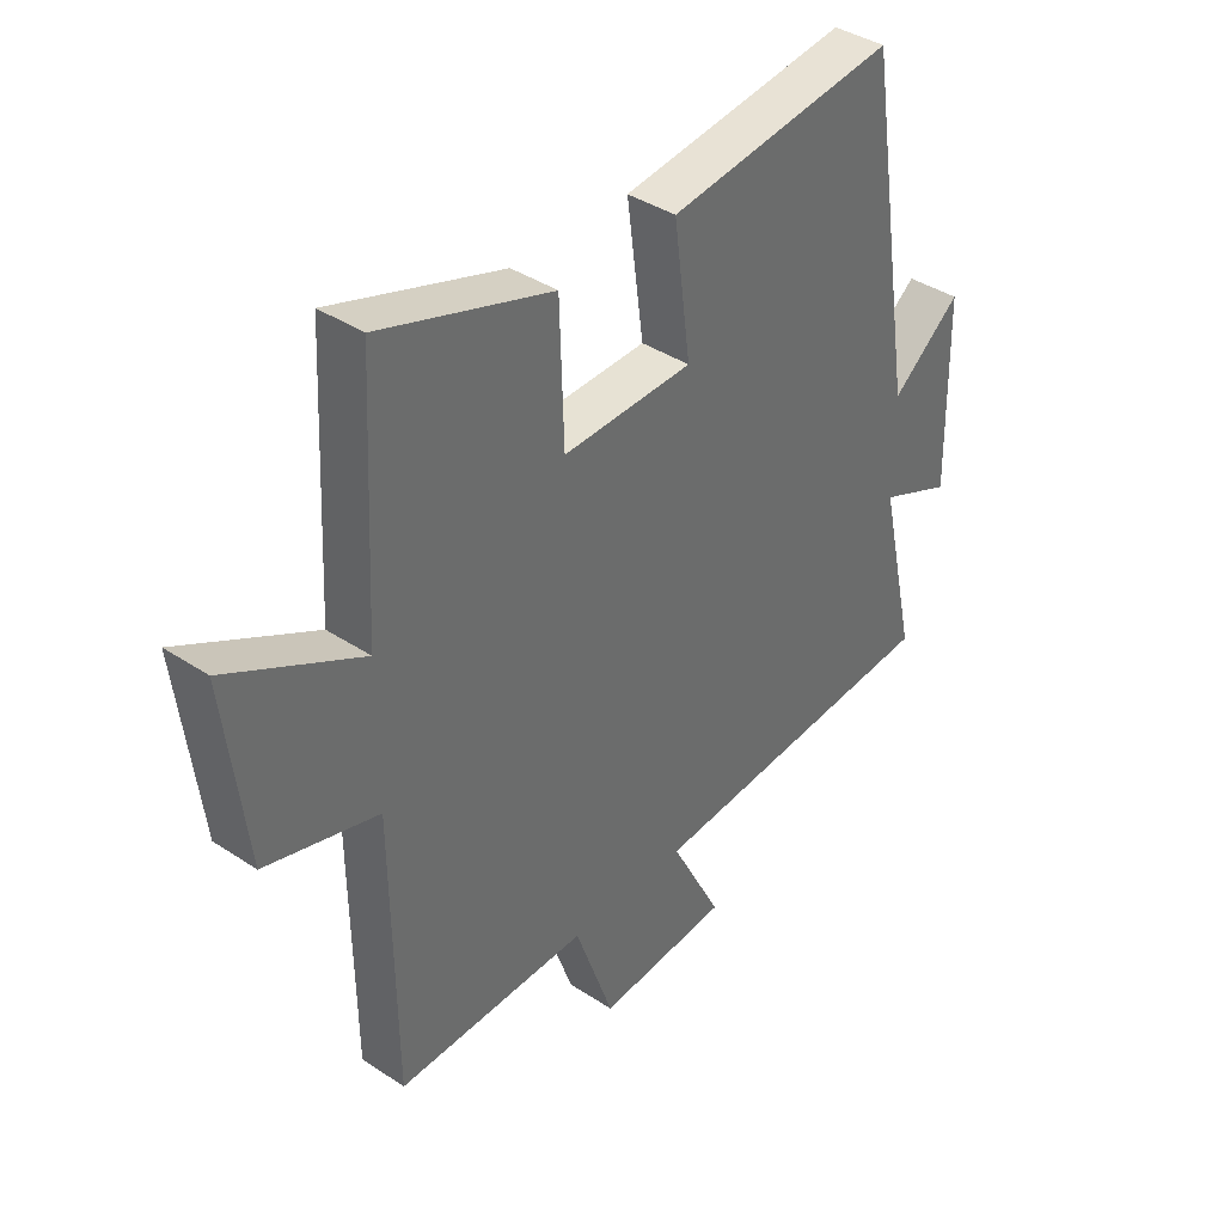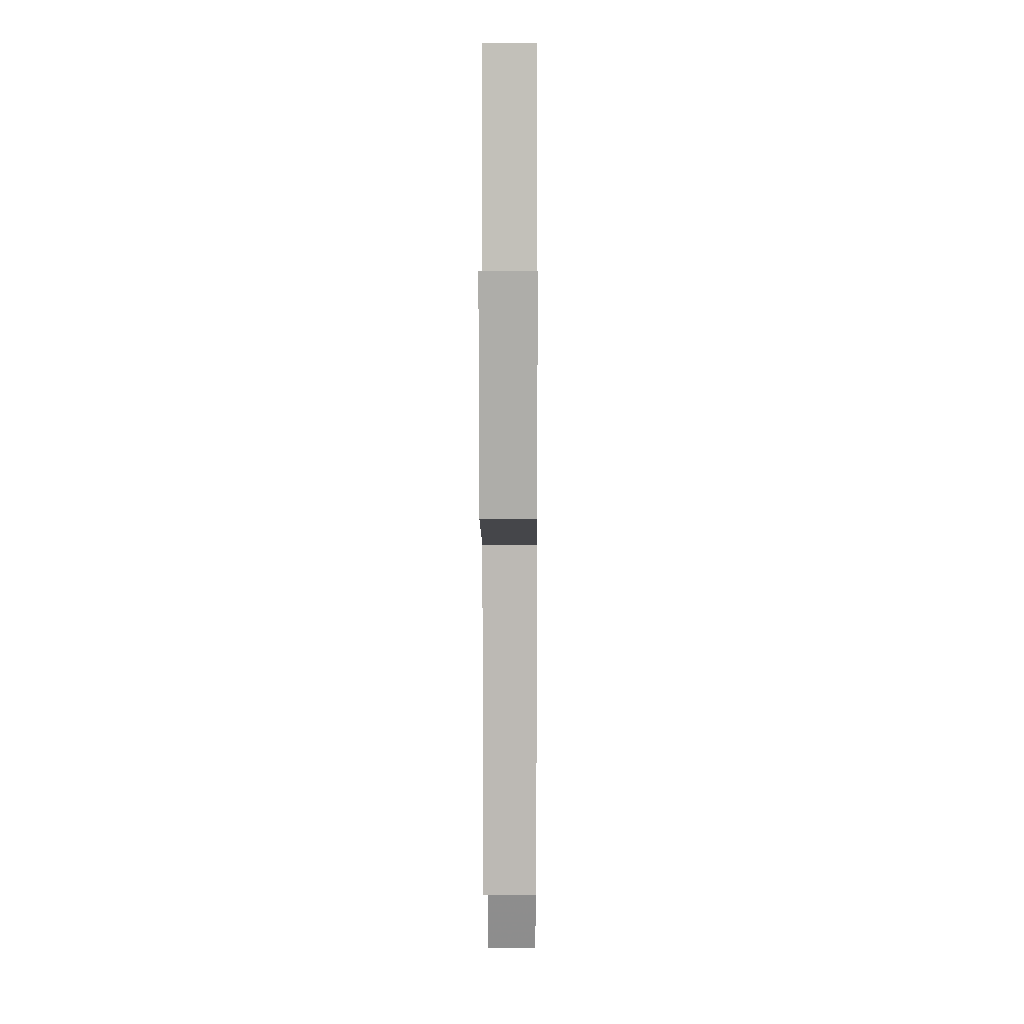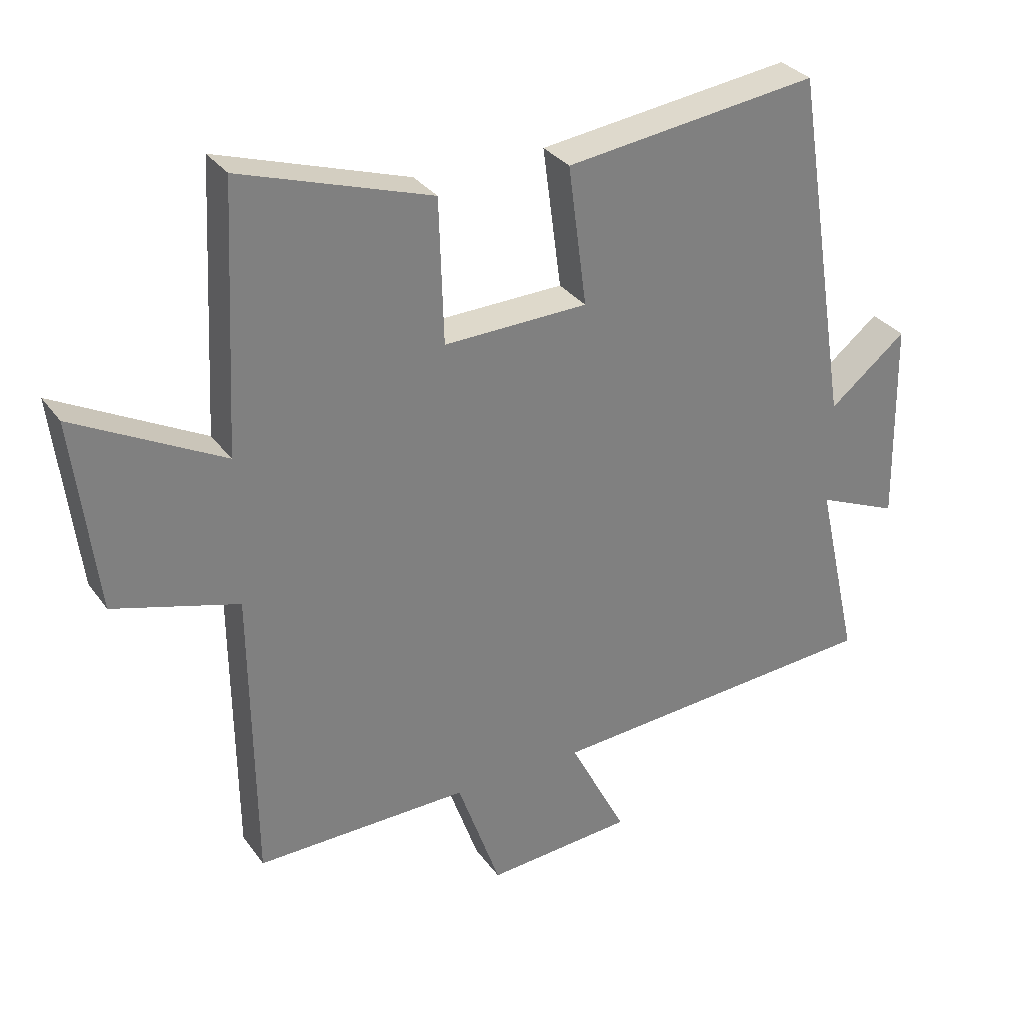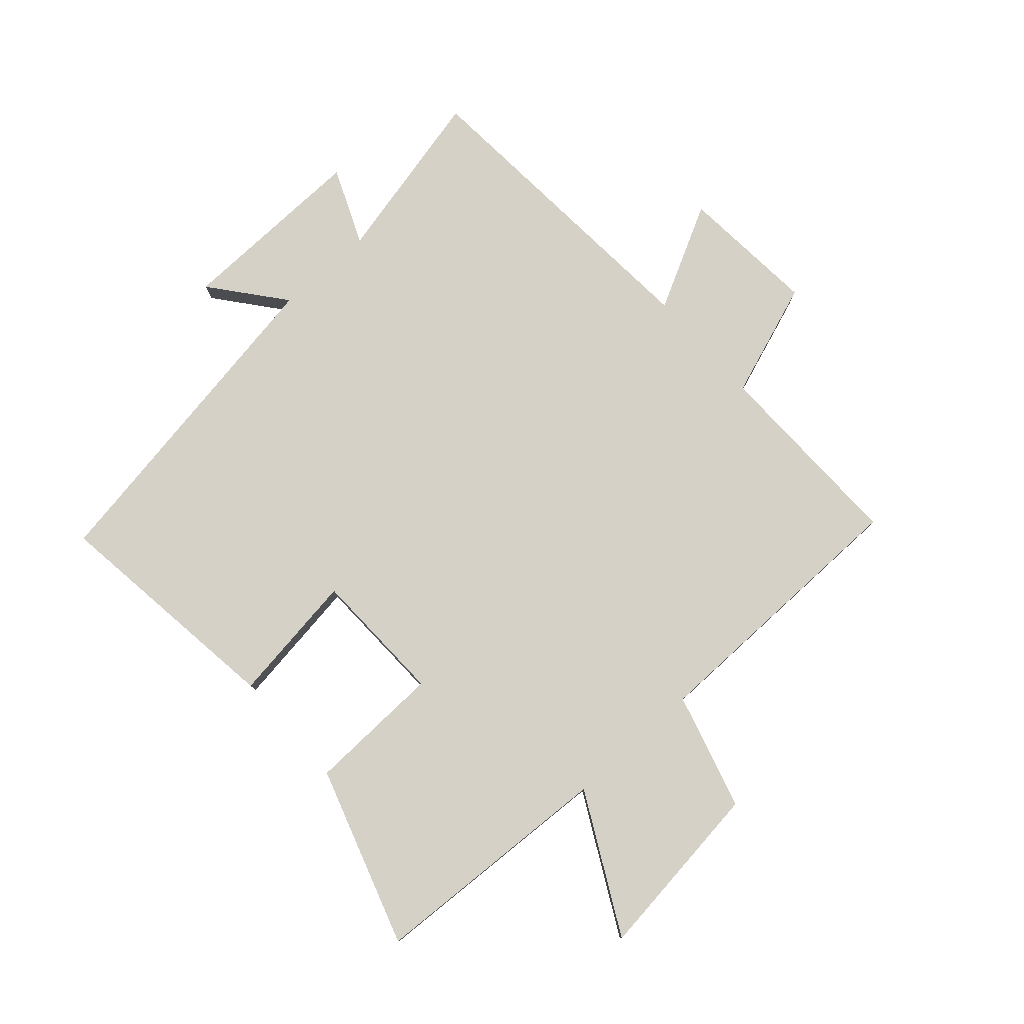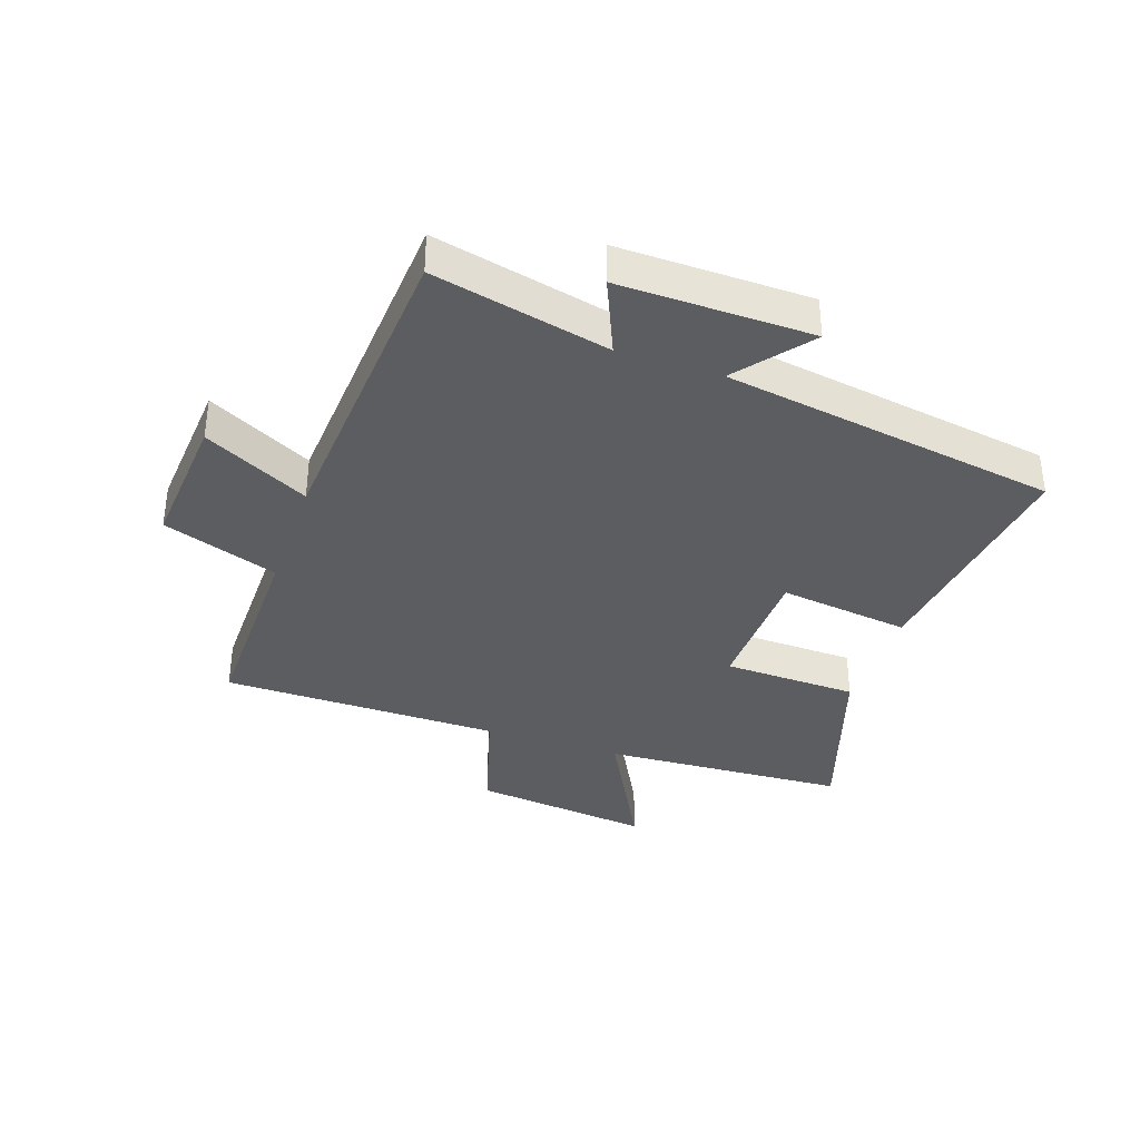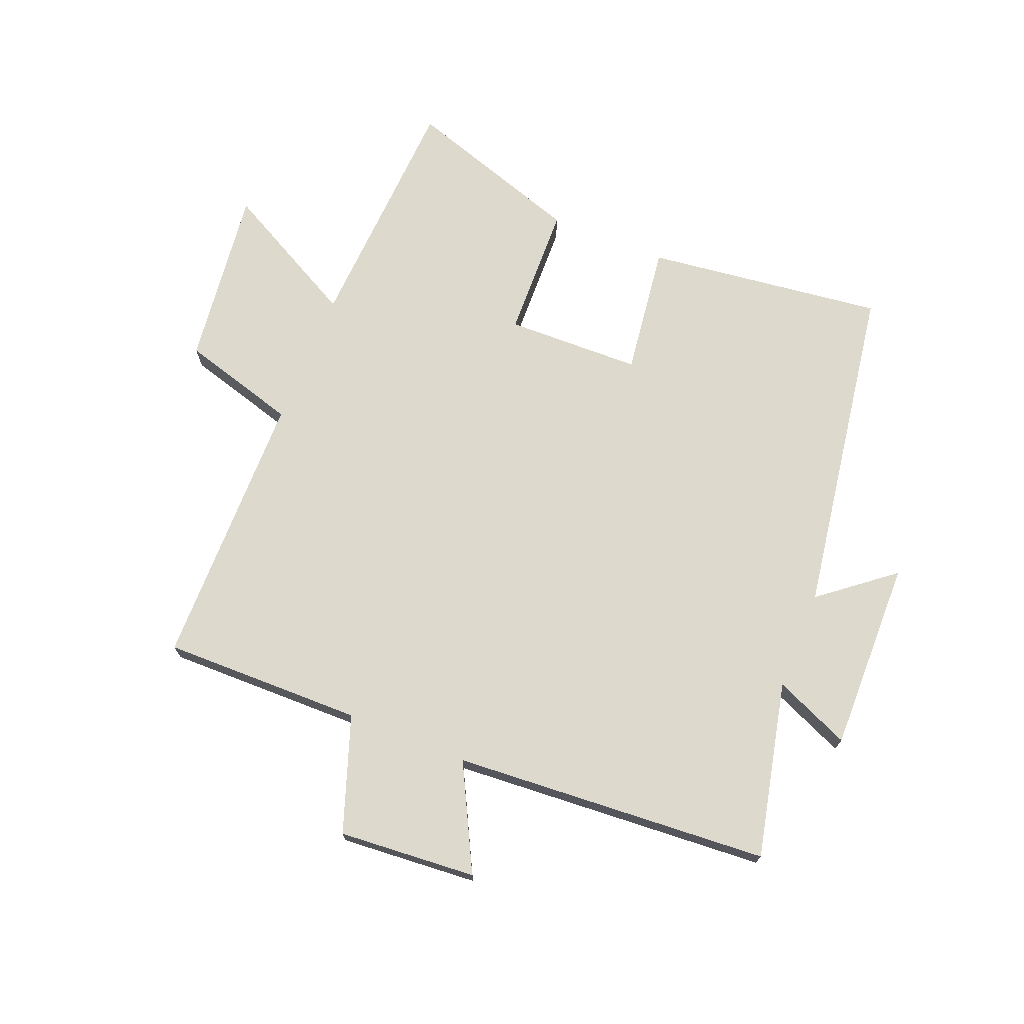
<metadata>
{"format":"obj","ext":"obj","renderer":"f3d","projection":"perspective","resolution":1024,"background":"white","views":[{"elev":39.0,"azim":129.7,"up":"+Z"},{"elev":6.0,"azim":90.4,"up":"+Z"},{"elev":31.4,"azim":150.5,"up":"+Z"},{"elev":79.3,"azim":48.1,"up":"+Y"},{"elev":-36.4,"azim":-108.8,"up":"+Y"},{"elev":71.9,"azim":-157.9,"up":"+Y"}]}
</metadata>
<code>
v 0.495 0.07 -0.505
v 0.164 0.07 -0.5
v 0.097 0.07 -0.691
v -0.131 0.07 -0.673
v -0.042 0.07 -0.5
v -0.566 0.07 -0.463
v -0.5 0.07 -0.172
v -0.626 0.07 -0.226
v -0.62 0.07 0.092
v -0.5 0.07 -0.004
v -0.412 0.07 0.55
v -0.018 0.07 0.5
v -0.047 0.07 0.283
v 0.177 0.07 0.277
v 0.184 0.07 0.5
v 0.479 0.07 0.596
v 0.5 0.07 0.189
v 0.729 0.07 0.31
v 0.693 0.07 0.012
v 0.5 0.07 -0.043
v 0.495 0 -0.505
v 0.164 0 -0.5
v 0.097 0 -0.691
v -0.131 0 -0.673
v -0.042 0 -0.5
v -0.566 0 -0.463
v -0.5 0 -0.172
v -0.626 0 -0.226
v -0.62 0 0.092
v -0.5 0 -0.004
v -0.412 0 0.55
v -0.018 0 0.5
v -0.047 0 0.283
v 0.177 0 0.277
v 0.184 0 0.5
v 0.479 0 0.596
v 0.5 0 0.189
v 0.729 0 0.31
v 0.693 0 0.012
v 0.5 0 -0.043
f 17 18 19 20
f 20 1 2
f 17 20 2
f 16 17 2
f 15 16 2
f 14 15 2
f 13 14 2 3
f 10 11 12 13
f 7 8 9 10
f 7 10 13
f 5 6 7 13
f 3 4 5
f 3 5 13
f 40 39 38 37
f 22 21 40
f 22 40 37
f 22 37 36
f 22 36 35
f 22 35 34
f 23 22 34 33
f 33 32 31 30
f 30 29 28 27
f 33 30 27
f 33 27 26 25
f 25 24 23
f 33 25 23
f 1 21 22 2
f 2 22 23 3
f 3 23 24 4
f 4 24 25 5
f 5 25 26 6
f 6 26 27 7
f 7 27 28 8
f 8 28 29 9
f 9 29 30 10
f 10 30 31 11
f 11 31 32 12
f 12 32 33 13
f 13 33 34 14
f 14 34 35 15
f 15 35 36 16
f 16 36 37 17
f 17 37 38 18
f 18 38 39 19
f 19 39 40 20
f 20 40 21 1

</code>
